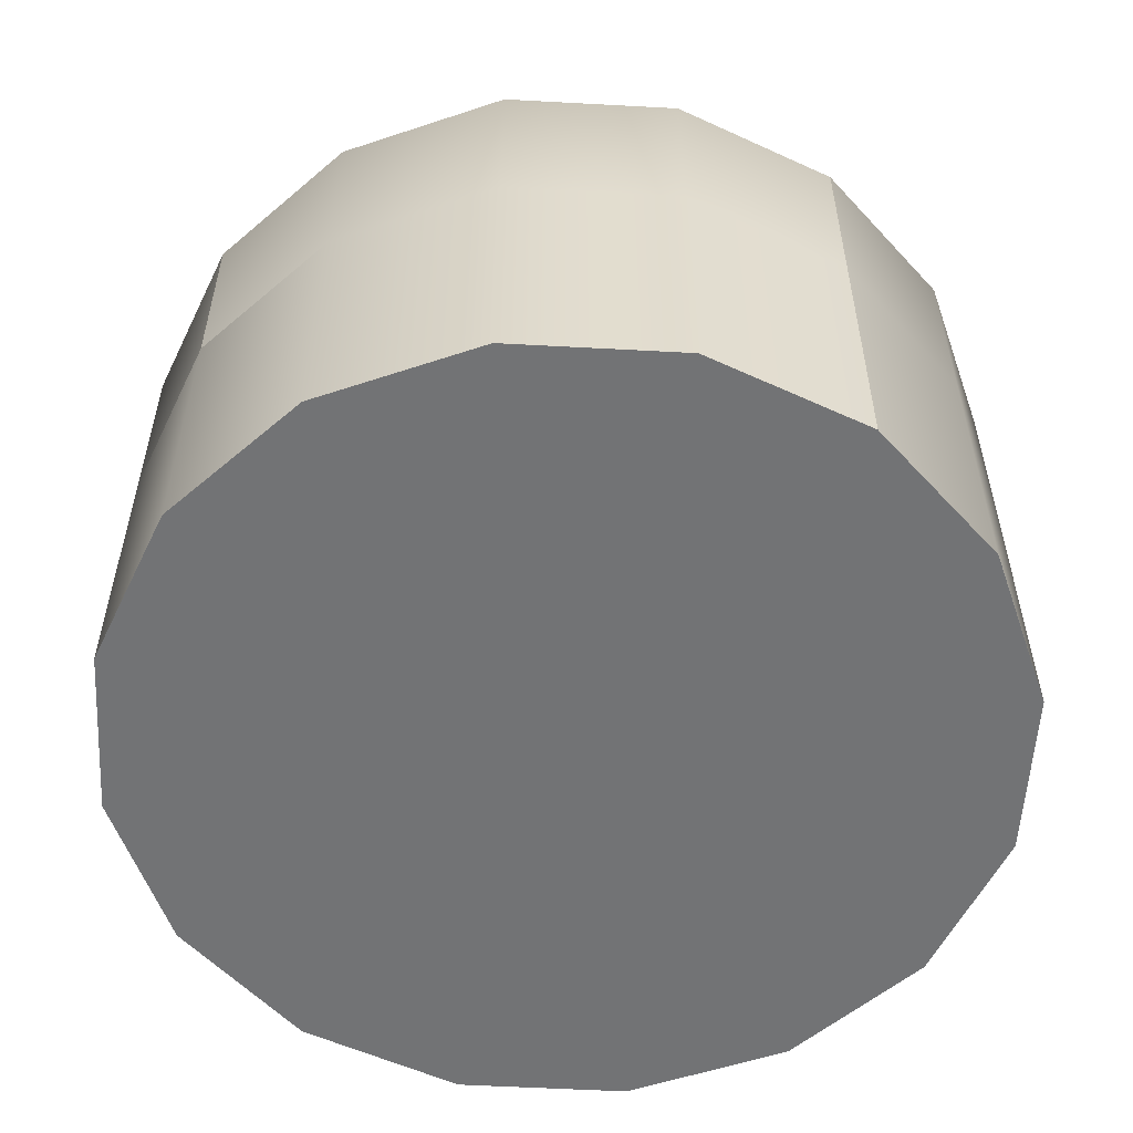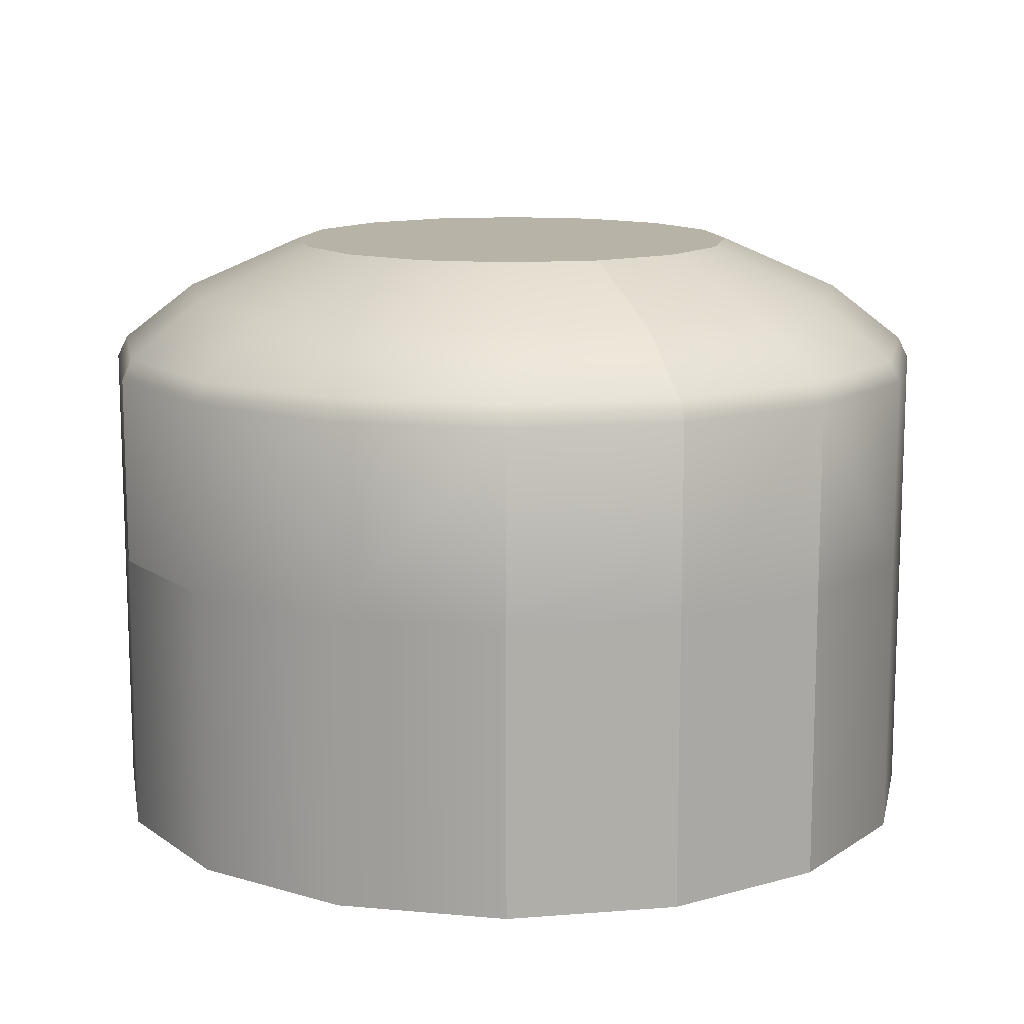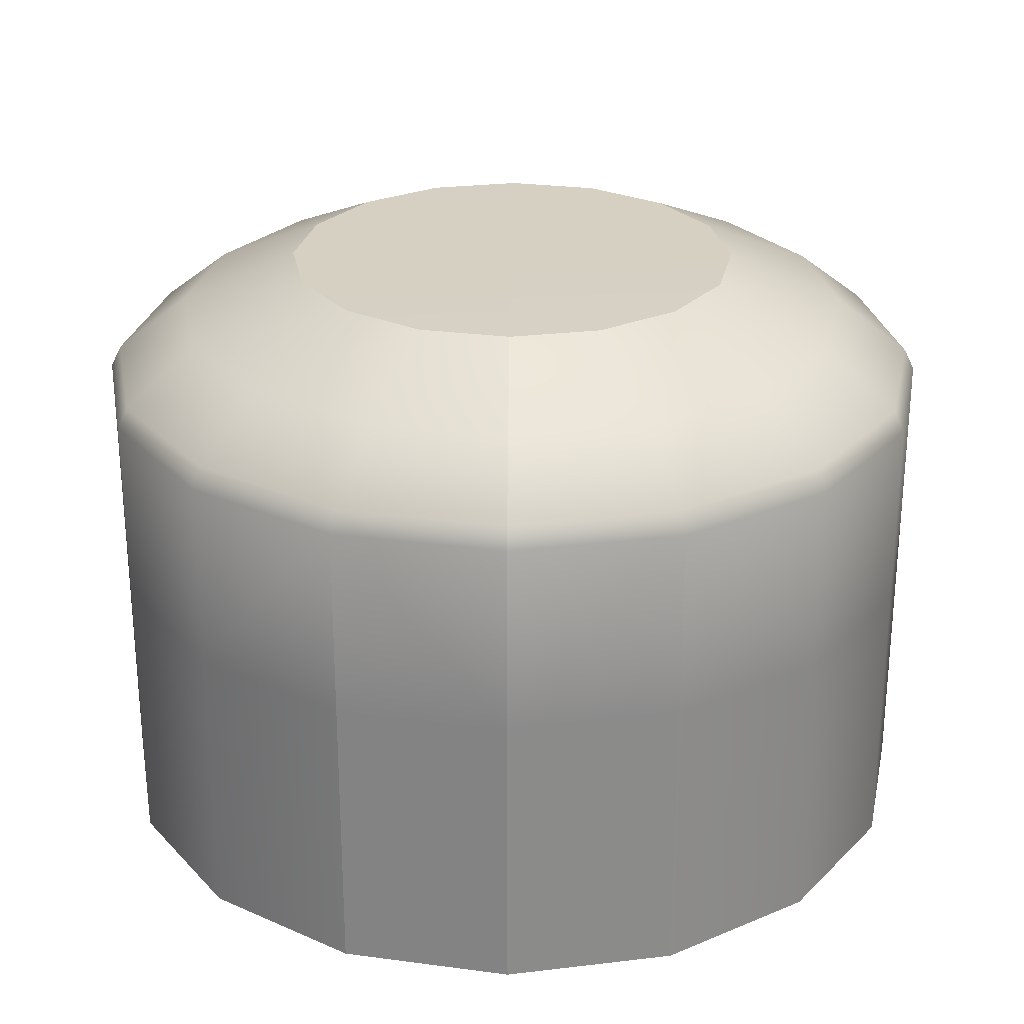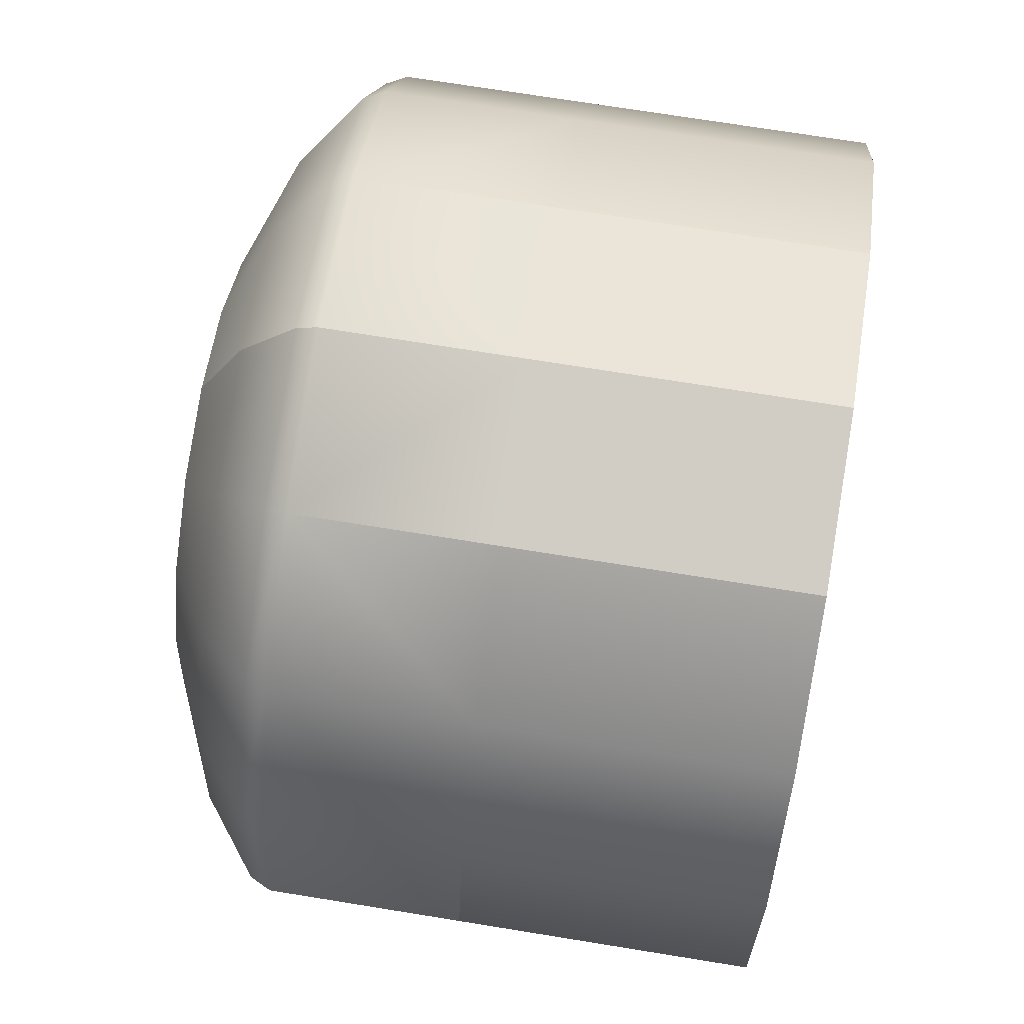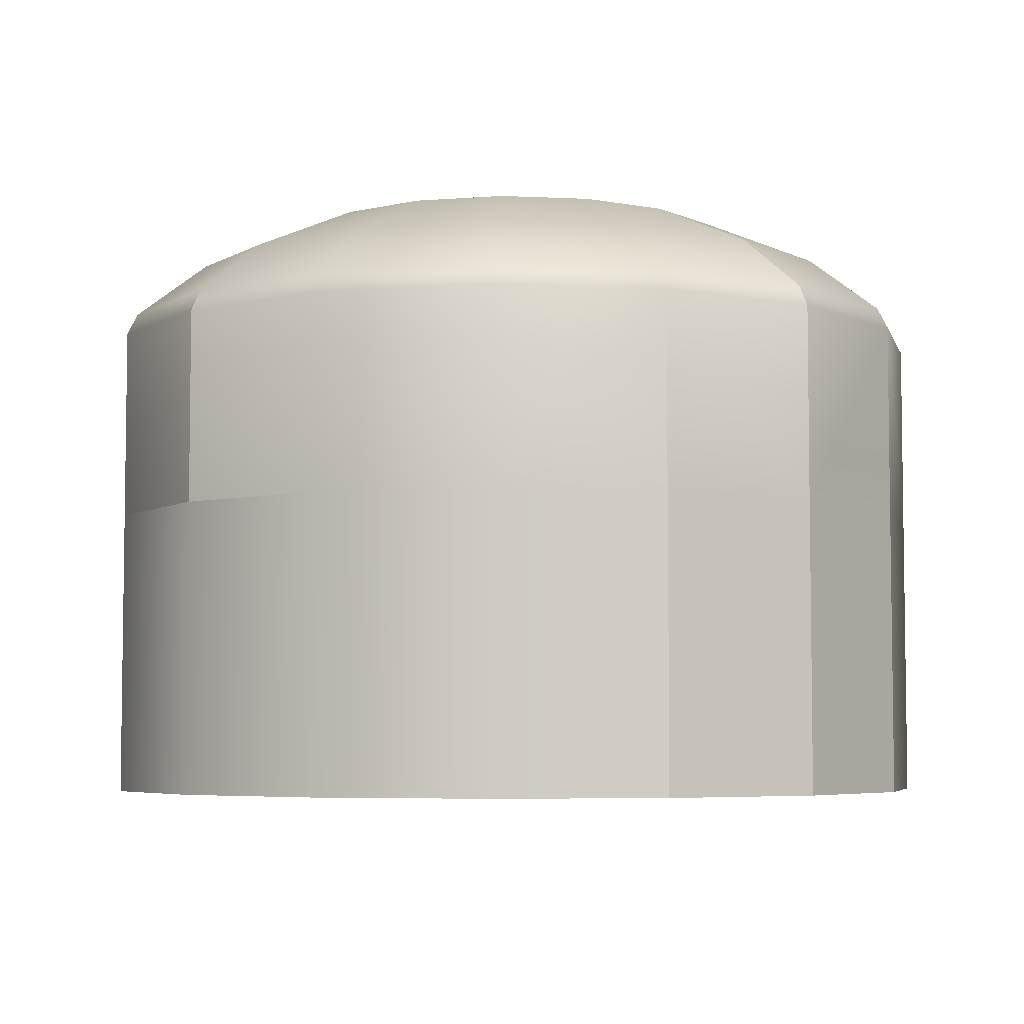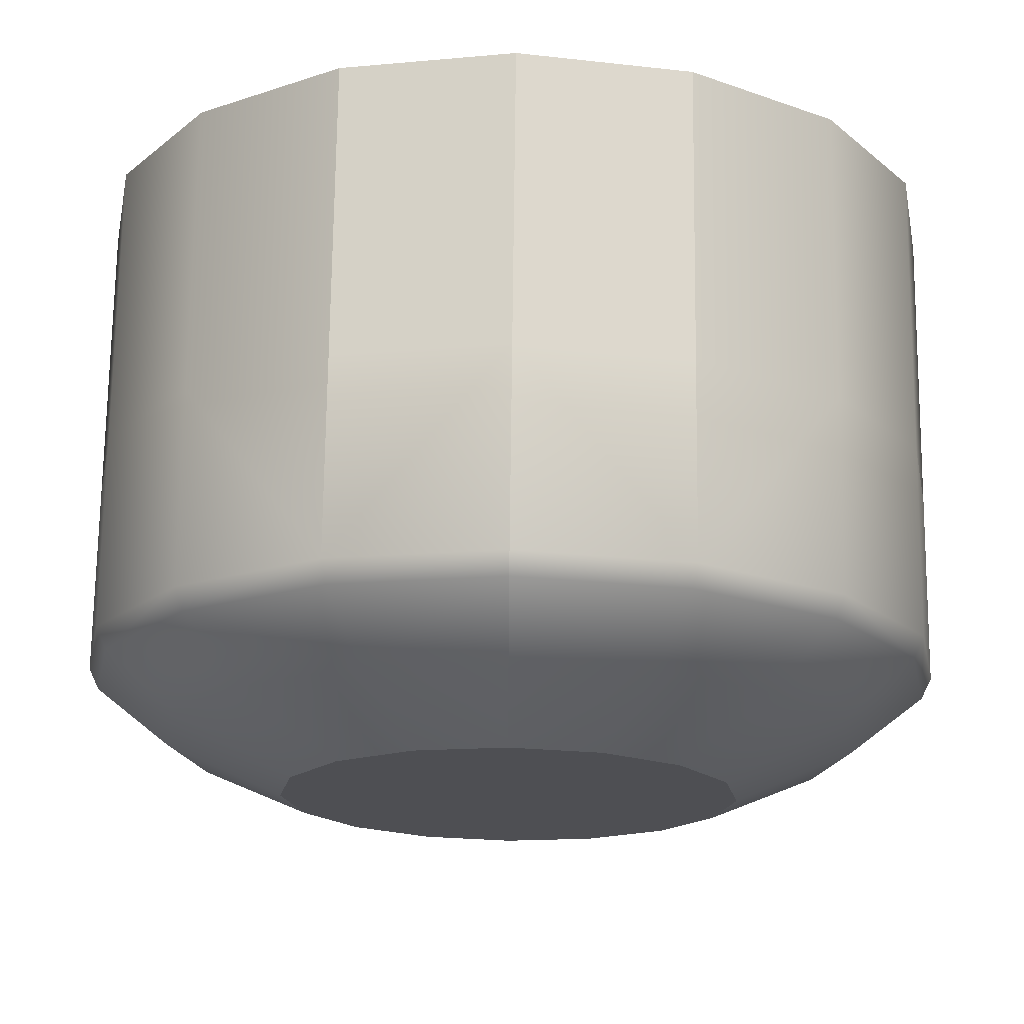
<metadata>
{"format":"obj","ext":"obj","renderer":"f3d","projection":"perspective","resolution":1024,"background":"white","views":[{"elev":-55.8,"azim":-37.0,"up":"+Z"},{"elev":12.6,"azim":158.2,"up":"+Z"},{"elev":26.5,"azim":-179.4,"up":"+Z"},{"elev":71.4,"azim":99.2,"up":"+Y"},{"elev":-5.3,"azim":137.7,"up":"+Z"},{"elev":71.9,"azim":0.7,"up":"+Y"}]}
</metadata>
<code>
g default
v -1.937 4.677 -0.1965
v -3.58 3.58 -0.1965
v -4.677 1.937 -0.1965
v -5.062 2e-06 -0.1965
v -4.677 -1.937 -0.1965
v -3.58 -3.58 -0.1965
v -1.937 -4.677 -0.1965
v 0 -5.062 -0.1965
v -1.563 3.774 2.967
v -2.888 2.888 2.967
v -3.774 1.563 2.967
v -4.085 2e-06 2.967
v -3.774 -1.563 2.967
v -2.888 -2.888 2.967
v -1.563 -3.774 2.967
v 0 -4.085 2.967
v -1.036 2.5 3.568
v -1.913 1.913 3.568
v -2.5 1.036 3.568
v -2.706 1e-06 3.568
v -2.5 -1.036 3.568
v -1.913 -1.913 3.568
v -1.036 -2.5 3.568
v 0 -2.706 3.568
v 0 1e-06 -3.57
v 0 -5.062 -3.57
v -1.937 -4.677 -3.57
v -3.58 -3.58 -3.57
v -4.677 -1.937 -3.57
v -5.062 2e-06 -3.57
v -4.677 1.937 -3.57
v -3.58 3.58 -3.57
v -1.937 4.677 -3.57
v -1.891 4.566 2.299
v -1.937 4.677 2.053
v -3.495 3.495 2.299
v -3.58 3.58 2.053
v -4.566 1.891 2.299
v -4.677 1.937 2.053
v -4.942 2e-06 2.299
v -5.063 2e-06 2.053
v -4.566 -1.891 2.299
v -4.677 -1.937 2.053
v -3.495 -3.495 2.299
v -3.58 -3.58 2.053
v -1.891 -4.566 2.299
v -1.937 -4.677 2.053
v 0 -4.942 2.299
v 0 -5.063 2.053
v 0 5.062 -0.1965
v 0 4.085 2.967
v 0 2.706 3.568
v 0 0 3.57
v 0 -4.734 -3.57
v 0 5.062 -3.57
v 0 4.942 2.299
v 0 5.063 2.053
v 1.937 4.677 -0.1965
v 3.58 3.58 -0.1965
v 4.677 1.937 -0.1965
v 5.062 2e-06 -0.1965
v 4.677 -1.937 -0.1965
v 3.58 -3.58 -0.1965
v 1.937 -4.677 -0.1965
v 1.563 3.774 2.967
v 2.888 2.888 2.967
v 3.774 1.563 2.967
v 4.085 2e-06 2.967
v 3.774 -1.563 2.967
v 2.888 -2.888 2.967
v 1.563 -3.774 2.967
v 1.036 2.5 3.568
v 1.913 1.913 3.568
v 2.5 1.036 3.568
v 2.706 1e-06 3.568
v 2.5 -1.036 3.568
v 1.913 -1.913 3.568
v 1.036 -2.5 3.568
v 1.937 -4.677 -3.57
v 3.58 -3.58 -3.57
v 4.677 -1.937 -3.57
v 5.062 2e-06 -3.57
v 4.677 1.937 -3.57
v 3.58 3.58 -3.57
v 1.937 4.677 -3.57
v 1.891 4.566 2.299
v 1.937 4.677 2.053
v 3.495 3.495 2.299
v 3.58 3.58 2.053
v 4.566 1.891 2.299
v 4.677 1.937 2.053
v 4.942 2e-06 2.299
v 5.063 2e-06 2.053
v 4.566 -1.891 2.299
v 4.677 -1.937 2.053
v 3.495 -3.495 2.299
v 3.58 -3.58 2.053
v 1.891 -4.566 2.299
v 1.937 -4.677 2.053
g object:polySurface4
f 1 2 35
f 35 2 37
f 2 3 37
f 37 3 39
f 3 4 39
f 39 4 41
f 4 5 41
f 41 5 43
f 5 6 43
f 43 6 45
f 6 7 45
f 45 7 47
f 7 8 47
f 47 8 49
f 34 36 9
f 9 36 10
f 36 38 10
f 10 38 11
f 38 40 11
f 11 40 12
f 40 42 12
f 12 42 13
f 42 44 13
f 13 44 14
f 44 46 14
f 14 46 15
f 46 48 15
f 15 48 16
f 9 10 17
f 17 10 18
f 10 11 18
f 18 11 19
f 11 12 19
f 19 12 20
f 12 13 20
f 20 13 21
f 13 14 21
f 21 14 22
f 14 15 22
f 22 15 23
f 15 16 23
f 23 16 24
f 17 18 53
f 18 19 53
f 19 20 53
f 20 21 53
f 21 22 53
f 22 23 53
f 23 24 53
f 26 27 54
f 27 25 54
f 27 28 25
f 28 29 25
f 29 30 25
f 30 31 25
f 31 32 25
f 32 33 25
f 33 55 25
f 8 7 26
f 26 7 27
f 7 6 27
f 27 6 28
f 6 5 28
f 28 5 29
f 5 4 29
f 29 4 30
f 4 3 30
f 30 3 31
f 3 2 31
f 31 2 32
f 2 1 32
f 32 1 33
f 1 50 33
f 33 50 55
f 34 35 36
f 36 35 37
f 36 37 38
f 38 37 39
f 38 39 40
f 40 39 41
f 40 41 42
f 42 41 43
f 42 43 44
f 44 43 45
f 44 45 46
f 46 45 47
f 46 47 48
f 48 47 49
f 57 50 35
f 35 50 1
f 51 56 9
f 9 56 34
f 52 51 17
f 17 51 9
f 53 52 17
f 56 57 34
f 34 57 35
f 58 87 59
f 59 87 89
f 59 89 60
f 60 89 91
f 60 91 61
f 61 91 93
f 61 93 62
f 62 93 95
f 62 95 63
f 63 95 97
f 63 97 64
f 64 97 99
f 64 99 8
f 8 99 49
f 86 65 88
f 88 65 66
f 88 66 90
f 90 66 67
f 90 67 92
f 92 67 68
f 92 68 94
f 94 68 69
f 94 69 96
f 96 69 70
f 96 70 98
f 98 70 71
f 98 71 48
f 48 71 16
f 65 72 66
f 66 72 73
f 66 73 67
f 67 73 74
f 67 74 68
f 68 74 75
f 68 75 69
f 69 75 76
f 69 76 70
f 70 76 77
f 70 77 71
f 71 77 78
f 71 78 16
f 16 78 24
f 72 53 73
f 73 53 74
f 74 53 75
f 75 53 76
f 76 53 77
f 77 53 78
f 78 53 24
f 26 54 79
f 54 25 79
f 79 25 80
f 80 25 81
f 81 25 82
f 82 25 83
f 83 25 84
f 84 25 85
f 85 25 55
f 8 26 64
f 64 26 79
f 64 79 63
f 63 79 80
f 63 80 62
f 62 80 81
f 62 81 61
f 61 81 82
f 61 82 60
f 60 82 83
f 60 83 59
f 59 83 84
f 59 84 58
f 58 84 85
f 58 85 50
f 50 85 55
f 86 88 87
f 87 88 89
f 88 90 89
f 89 90 91
f 90 92 91
f 91 92 93
f 92 94 93
f 93 94 95
f 94 96 95
f 95 96 97
f 96 98 97
f 97 98 99
f 98 48 99
f 99 48 49
f 57 87 50
f 50 87 58
f 51 65 56
f 56 65 86
f 52 72 51
f 51 72 65
f 53 72 52
f 56 86 57
f 57 86 87

</code>
